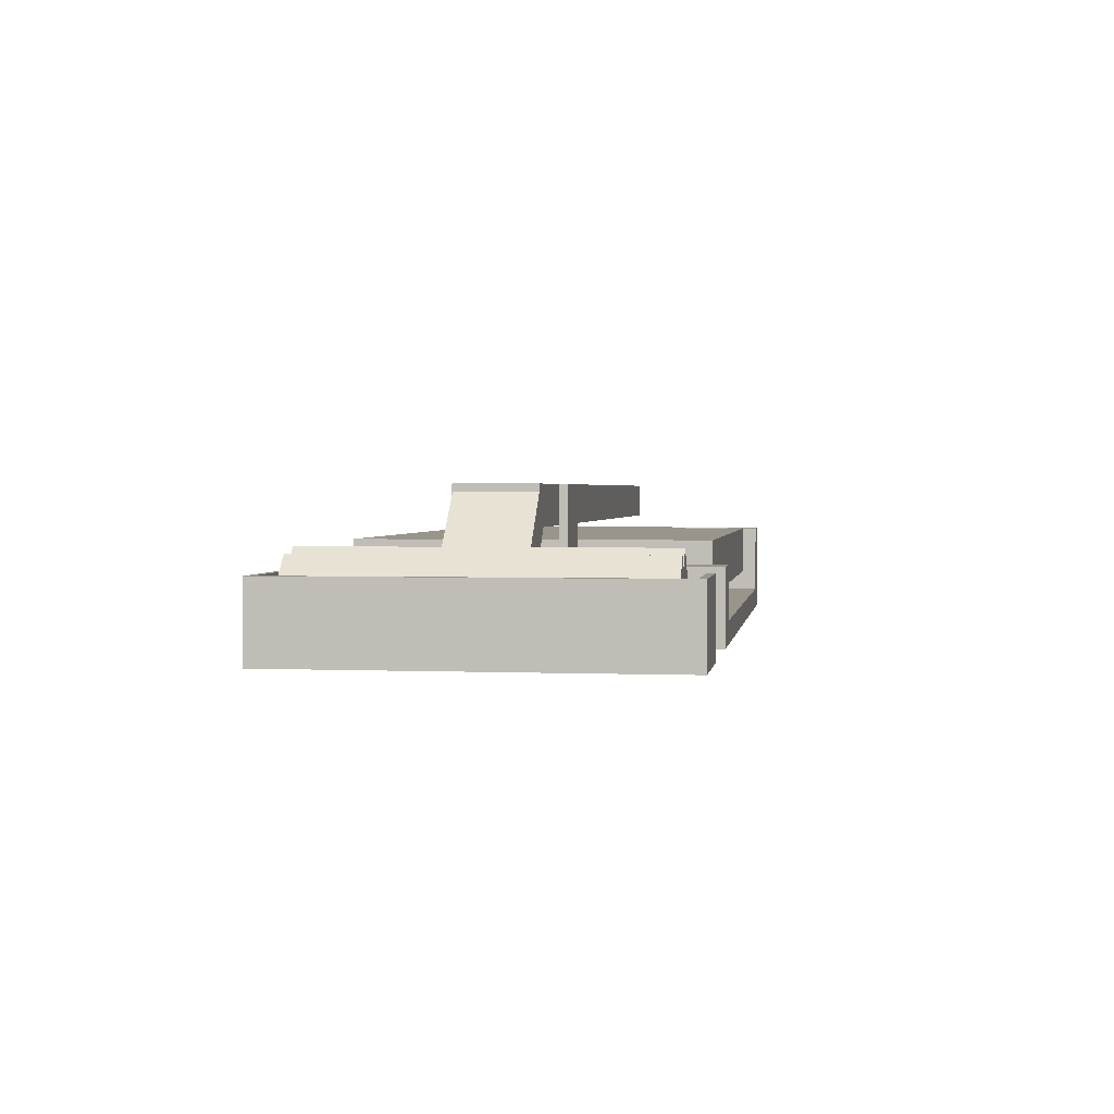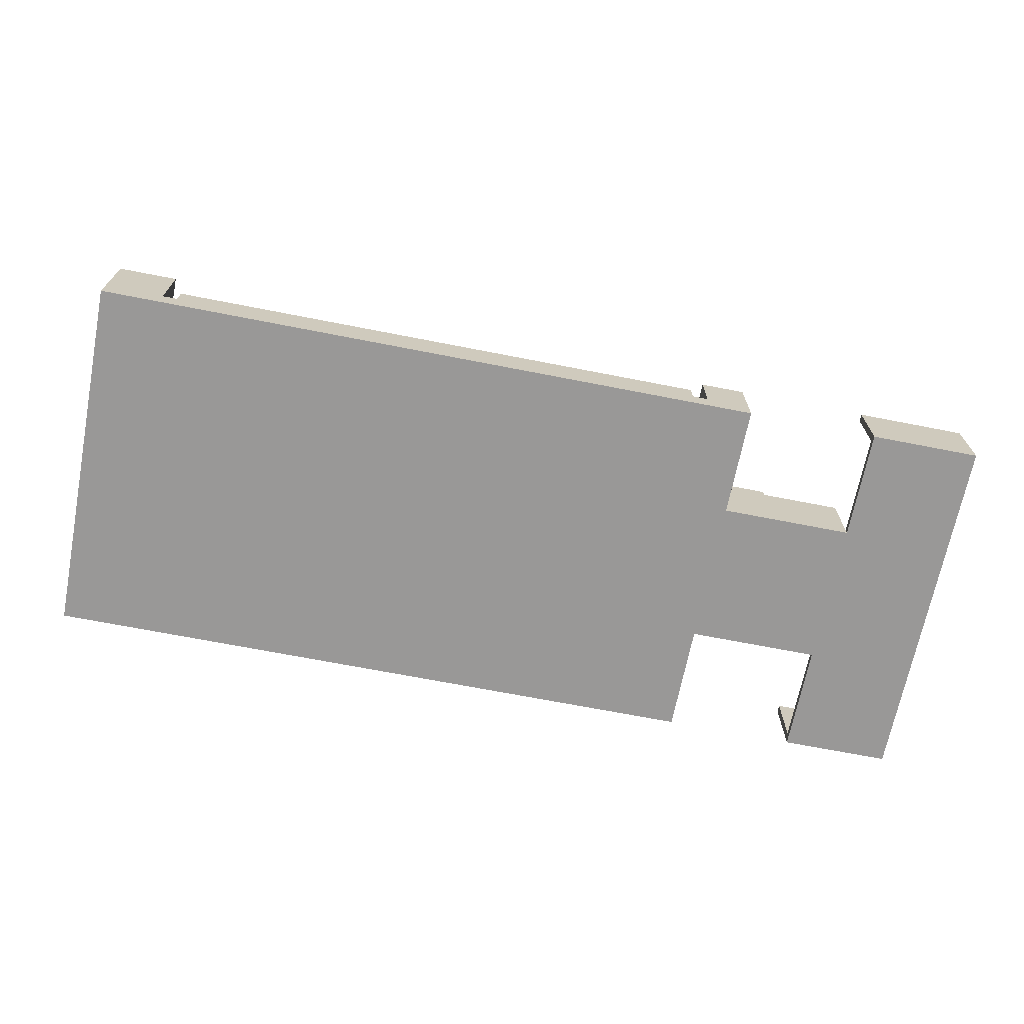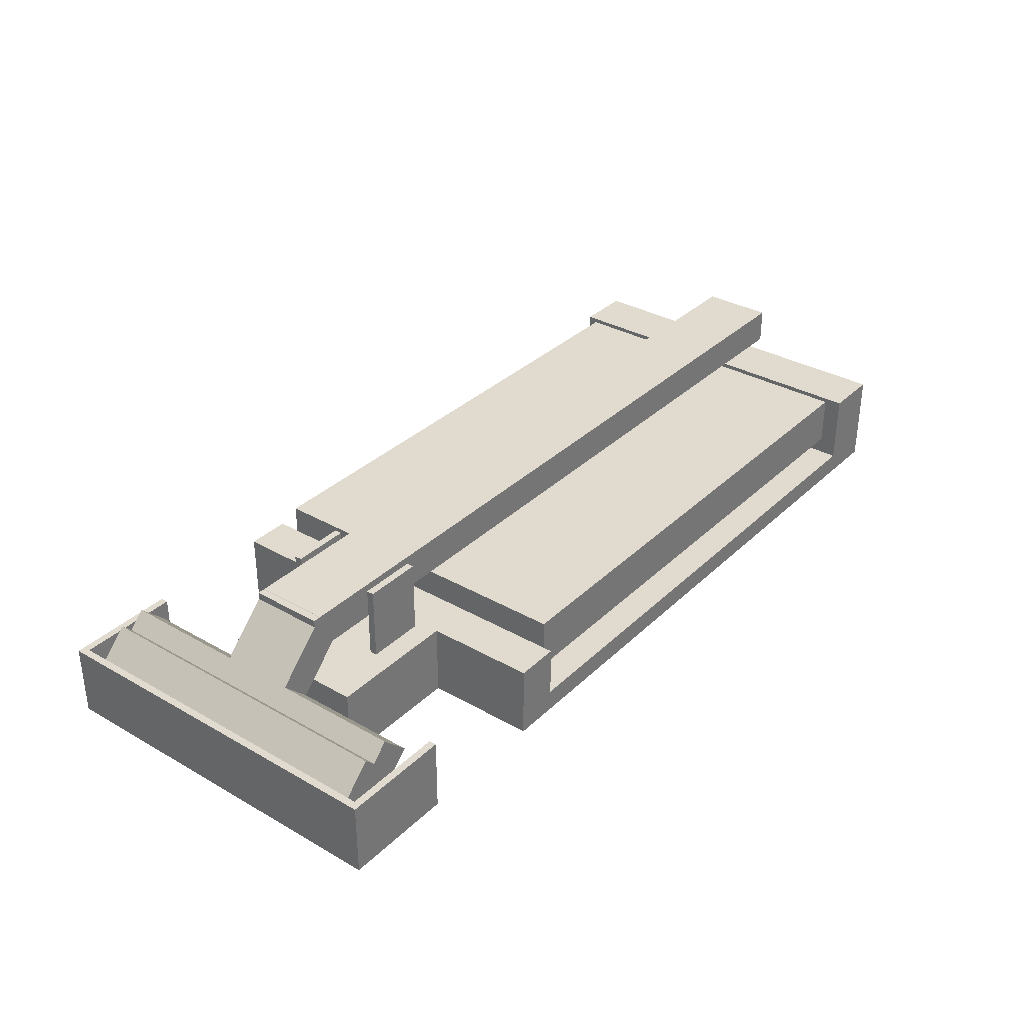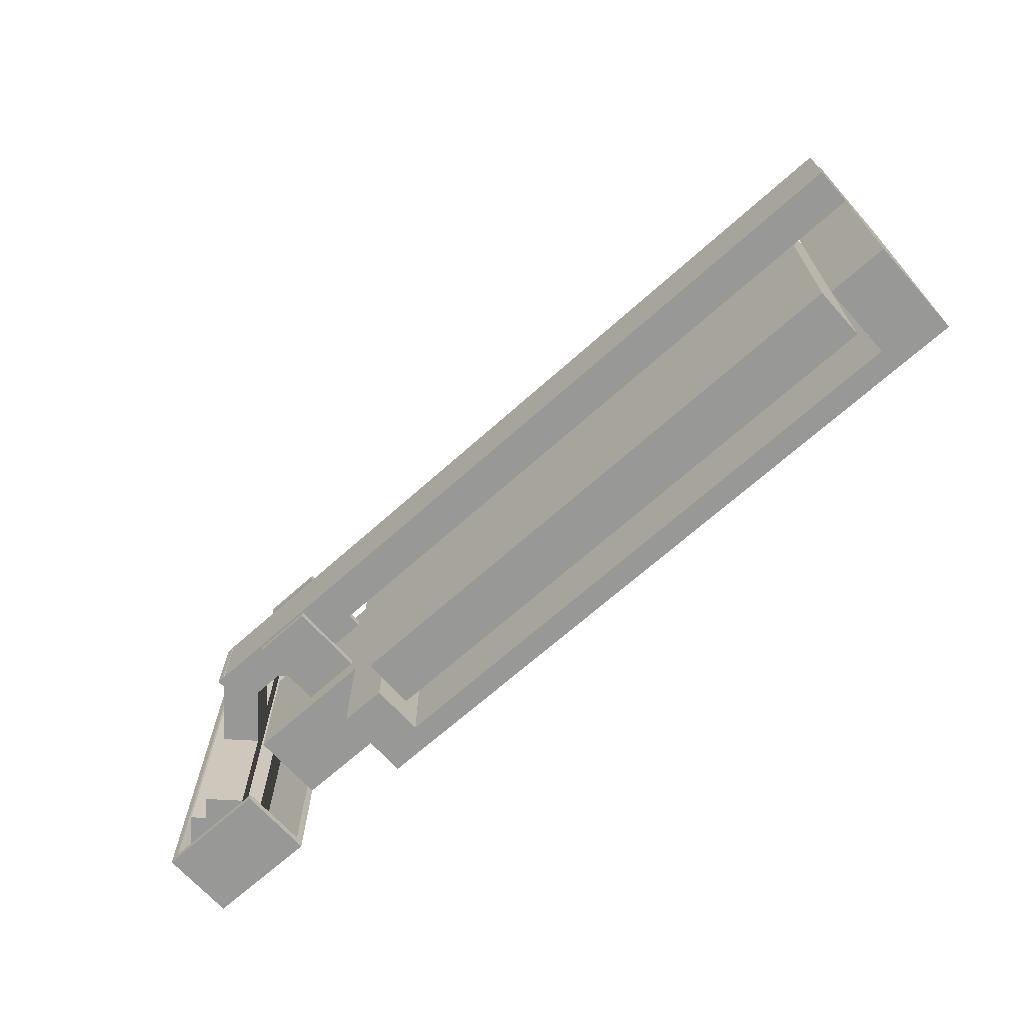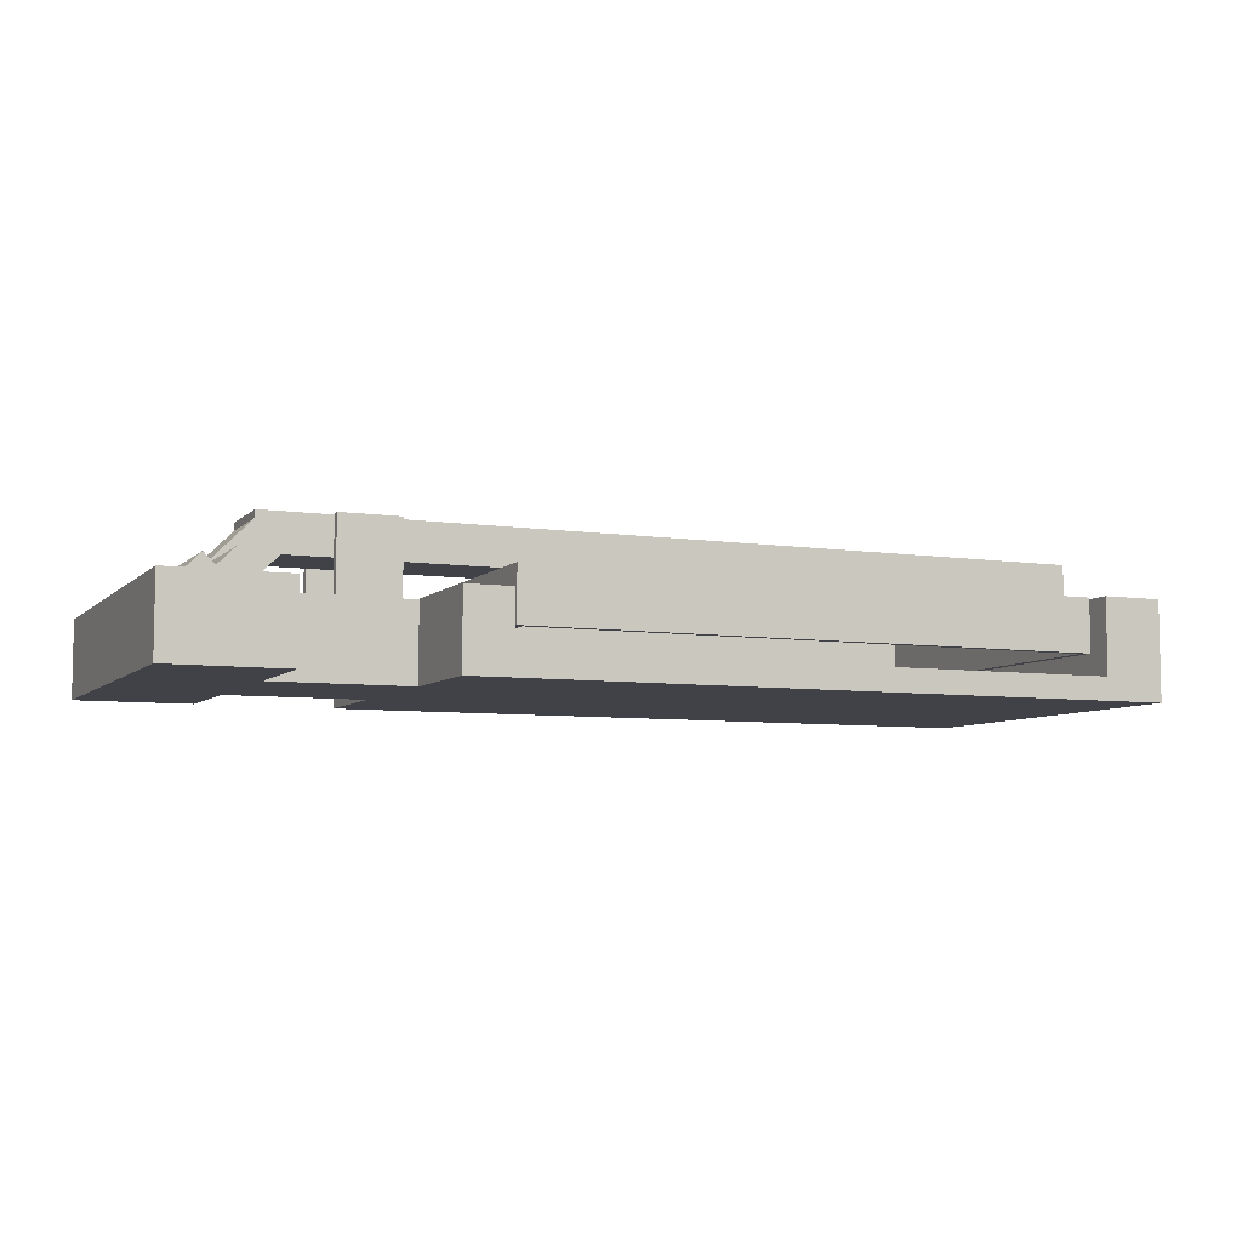
<metadata>
{"format":"obj","ext":"obj","renderer":"f3d","projection":"perspective","resolution":1024,"background":"white","views":[{"elev":2.0,"azim":98.4,"up":"+Y"},{"elev":-68.7,"azim":-11.1,"up":"+Y"},{"elev":33.4,"azim":128.0,"up":"+Y"},{"elev":-68.4,"azim":-138.2,"up":"+Z"},{"elev":-6.8,"azim":156.4,"up":"+Y"}]}
</metadata>
<code>
g socle2
v 9.3 0.6 3.2
v 10.1 0.6 3.2
v 10.1 0.6 1.8
v 9.3 0.6 1.8
v 9.3 2 3.2
v 10.1 2 3.2
v 10.1 2 1.8
v 9.3 2 1.8
v 9.7 1.3 3.2
v 9.7 1.3 1.8
v 10.04 0.6 3.1
v 9.357 0.6 3.1
v 10.1 0.6 3.1
v 9.357 0.6 1.9
v 10.04 0.6 1.9
v 9.3 0.6 3.1
v 10.1 0.6 2.98
v 10.1 0.7 1.9
v 10.1 0.75 1.9
v 10.1 1.9 3.1
v 10.1 1.95 3.1
v 10.1 0.7 3.1
v 10.1 0.75 3.1
v 9.3 0.6 2.98
v 9.3 0.7 3.1
v 9.3 0.75 3.1
v 9.3 2 3.1
v 9.3 1.95 3.1
v 9.3 0.7 1.9
v 9.3 0.75 1.9
v 9.357 2 3.1
v 10.04 2 3.1
v 10.1 2 3.1
v 10.04 2 1.9
v 9.357 2 1.9
v 10.1 0.6 1.9
v 10.1 0.6 1.9
v 9.3 0.6 1.9
v 10.1 0.6 2.02
v 10.1 1.9 1.9
v 10.1 1.996 1.9
v 10.1 1.95 1.9
v 9.3 0.6 2.02
v 9.3 1.9 3.1
v 9.3 2 1.9
v 9.3 1.996 1.9
v 9.3 1.9 1.9
v 9.3 1.95 1.9
v 10.1 2 1.9
v 9.304 2 1.9
v 9.7 1.35 3.1
v 9.7 1.35 1.9
f 1 2 9
f 2 6 9
f 6 5 9
f 5 1 9
f 3 4 10
f 4 8 10
f 8 7 10
f 7 3 10
f 1 12 11
f 1 11 2
f 13 2 11
f 3 15 14
f 3 14 4
f 12 1 16
f 18 3 19
f 3 7 19
f 6 20 21
f 2 22 23
f 6 2 23
f 25 1 26
f 1 5 26
f 5 27 28
f 4 29 30
f 8 4 30
f 6 32 31
f 6 31 5
f 32 6 33
f 8 35 34
f 8 34 7
f 27 5 31
f 36 3 37
f 15 3 36
f 38 4 14
f 22 2 13
f 7 40 19
f 7 41 42
f 33 6 21
f 20 6 23
f 1 25 16
f 5 44 26
f 45 8 46
f 8 47 48
f 44 5 28
f 47 8 30
f 49 7 34
f 50 8 45
f 35 8 50
f 40 7 42
f 41 7 49
f 29 4 38
f 46 8 48
f 3 18 37
f 11 12 51
f 51 21 20
f 51 28 27
f 51 26 44
f 14 15 52
f 52 48 47
f 35 52 34
f 52 19 40
f 12 16 51
f 13 11 51
f 23 51 20
f 32 51 31
f 31 51 27
f 28 51 44
f 19 52 18
f 52 15 18
f 52 30 29
f 14 52 29
f 30 52 47
f 52 42 41
f 34 52 41
f 52 35 46
f 42 52 40
f 26 51 25
f 51 16 25
f 51 23 22
f 13 51 22
f 51 32 33
f 36 37 18
f 15 36 18
f 38 14 29
f 34 41 49
f 50 45 46
f 35 50 46
f 48 52 46
f 21 51 33
g socle3
v 11 0 5
v 12.5 0 5
v 12.5 0 0
v 11 0 0
v 11 1 5
v 12.5 1 5
v 12.5 1 0
v 11 1 0
v 11.75 0.5 5
v 12.5 0.5 2.5
v 11.75 0.5 0
v 11.75 0 2.5
v 11 0.1 0.5
v 11 0.1 4.5
v 11 0.1 4.9
v 11 0.98 4.9
v 11 1 4.9
v 11 0.1 0.1
v 12.4 1 4.667
v 12.4 1 4.9
v 12.4 1 0.3333
v 12.4 1 0.58
v 12.4 1 0.1
v 11.03 1 4.9
v 11 1 0.1
v 11 0.98 0.1
v 12.26 1 4.9
v 12.4 1 4.42
v 11.03 1 0.1
v 11.14 1 0.1
v 11 1 4.42
v 11 1 0.1
v 11.14 1 4.9
v 12.26 1 0.1
v 11 1 0.58
v 12.4 0.1 4.9
v 12.4 0.1 0.1
v 11.7 0.6 4.9
v 12.4 0.6 2.5
v 11.7 0.6 0.1
v 11.7 0.1 2.5
f 54 53 64
f 55 54 64
f 56 55 64
f 53 56 64
f 54 55 62
f 55 59 62
f 59 58 62
f 58 54 62
f 53 54 61
f 54 58 61
f 58 57 61
f 57 53 61
f 55 56 63
f 56 60 63
f 60 59 63
f 59 55 63
f 53 66 65
f 53 65 56
f 53 57 67
f 68 57 69
f 60 56 70
f 58 71 72
f 57 58 72
f 59 73 74
f 58 59 74
f 73 59 75
f 59 60 75
f 69 57 76
f 57 68 67
f 66 53 67
f 77 60 78
f 56 65 70
f 78 60 70
f 57 72 79
f 58 74 80
f 60 81 82
f 81 60 84
f 57 79 85
f 71 58 80
f 82 86 60
f 86 75 60
f 76 57 85
f 84 60 77
f 67 88 93
f 88 89 93
f 89 70 93
f 89 88 91
f 88 67 90
f 70 89 92
f 66 67 93
f 65 66 93
f 70 65 93
f 91 74 73
f 89 91 73
f 91 80 74
f 88 72 71
f 91 88 71
f 72 88 79
f 79 88 90
f 90 85 79
f 68 69 90
f 67 68 90
f 78 70 92
f 77 78 92
f 92 86 82
f 86 92 75
f 75 92 89
f 75 89 73
f 80 91 71
f 90 69 76
f 92 82 81
f 85 90 76
f 84 77 92
f 81 84 92
g sweethome3d_window_pane_1
v 0.9 0.6 4.8
v 8.5 0.6 4.8
v 8.5 0.6 0.2
v 0.9 0.6 0.2
v 0.9 1.3 4.8
v 8.5 1.3 4.8
v 8.5 1.3 0.2
v 0.9 1.3 0.2
v 4.7 0.95 4.8
v 8.5 0.95 2.5
v 4.7 0.95 0.2
v 0.9 0.95 2.5
v 4.7 1.3 2.5
v 2.057 0.6 4.7
v 7.343 0.6 4.7
v 8.4 0.6 4.071
v 8.4 0.6 0.9286
v 7.343 0.6 0.3
v 2.057 0.6 0.3
v 1.065 0.6 4.7
v 1 0.6 4.7
v 8.335 0.6 4.7
v 8.4 0.6 4.7
v 8.4 0.6 0.3
v 8.335 0.6 0.3
v 1.065 0.6 0.3
v 1 0.6 0.9286
v 1 0.6 4.071
v 1 0.6 0.3
v 1 1.2 4.7
v 8.4 1.2 4.7
v 8.4 1.2 0.3
v 1 1.2 0.3
v 4.7 0.85 4.7
v 8.4 0.85 2.5
v 4.7 0.85 0.3
v 1 0.85 2.5
v 4.7 1.2 2.5
f 95 96 103
f 96 100 103
f 100 99 103
f 99 95 103
f 94 95 102
f 95 99 102
f 99 98 102
f 98 94 102
f 97 94 105
f 94 98 105
f 98 101 105
f 101 97 105
f 98 99 106
f 99 100 106
f 100 101 106
f 101 98 106
f 96 97 104
f 97 101 104
f 101 100 104
f 100 96 104
f 94 107 108
f 94 108 95
f 95 109 110
f 95 110 96
f 96 111 112
f 96 112 97
f 113 94 114
f 94 97 114
f 94 113 107
f 115 95 108
f 109 95 116
f 96 110 117
f 96 118 111
f 119 97 112
f 97 120 121
f 97 121 114
f 95 115 116
f 118 96 117
f 120 97 122
f 97 119 122
f 124 125 128
f 123 124 127
f 126 123 130
f 124 123 131
f 125 124 131
f 126 125 131
f 123 126 131
f 125 126 129
f 128 110 109
f 110 128 117
f 117 128 125
f 116 124 109
f 109 124 128
f 127 108 107
f 108 127 115
f 127 124 115
f 114 123 113
f 123 127 113
f 130 121 120
f 121 130 114
f 114 130 123
f 122 126 120
f 120 126 130
f 129 112 111
f 112 129 119
f 129 126 119
f 129 111 118
f 125 129 118
f 124 116 115
f 127 107 113
f 126 122 119
f 117 125 118
g socle1
v 0 0 5
v 0.8 0 5
v 0.8 0 0
v 0 0 0
v 0 1.3 5
v 0.8 1.3 5
v 0.8 1.3 0
v 0 1.3 0
v 0.4 0.65 5
v 0.8 0.65 2.5
v 0.4 0.65 0
v 0 0.65 2.5
v 0.4 0 2.5
v 0.4 1.3 2.5
v 0.8 0.3 1.154
v 0.8 0.3 3.846
v 0.8 0.3 0
v 0.8 0.3 5
v 8.6 0 5
v 8.6 0 0
v 8.6 0.3 5
v 8.6 0.3 0
v 4.7 0.15 5
v 4.7 0.15 0
v 4.7 0 2.5
v 4.7 0.3 2.5
v 8.6 0.3 3.5
v 8.6 0.3 1.5
v 9.2 0 5
v 9.2 0 0
v 8.6 1 5
v 9.2 1 5
v 9.2 1 0
v 8.6 1 0
v 8.9 0.5 5
v 8.9 0.5 0
v 8.6 0.5 2.5
v 8.9 0 2.5
v 8.9 1 2.5
v 9.2 0 1.5
v 9.2 0 3.5
v 9.2 0.3 1.5
v 9.2 0.7 1.5
v 9.2 1 3.5
v 9.2 0.7 3.5
v 9.2 0.3 3.5
v 9.2 1 1.5
v 9.2 0.8714 1.5
v 11 0 3.5
v 11 0 1.5
v 11 1 3.5
v 11 1 1.5
v 10.1 0.5 3.5
v 11 0.5 2.5
v 10.1 0.5 1.5
v 10.1 0 2.5
v 10.1 1 2.5
f 133 132 144
f 134 133 144
f 135 134 144
f 132 135 144
f 138 137 141
f 132 133 140
f 137 136 140
f 136 132 140
f 135 132 143
f 132 136 143
f 136 139 143
f 139 135 143
f 136 137 145
f 137 138 145
f 138 139 145
f 139 136 145
f 134 135 142
f 135 139 142
f 139 138 142
f 146 141 147
f 141 146 148
f 141 148 138
f 137 149 141
f 133 149 140
f 149 137 140
f 138 148 142
f 148 134 142
f 147 141 149
f 150 133 156
f 151 150 156
f 134 151 156
f 133 134 156
f 133 150 154
f 150 152 154
f 152 149 154
f 149 133 154
f 149 152 157
f 153 148 157
f 151 134 155
f 134 148 155
f 148 153 155
f 153 151 155
f 148 146 157
f 146 147 157
f 147 149 157
f 152 158 157
f 158 159 157
f 159 153 157
f 160 150 169
f 151 161 169
f 150 151 169
f 150 160 166
f 160 163 166
f 163 162 166
f 162 165 168
f 162 163 170
f 164 165 170
f 165 162 170
f 161 151 167
f 165 164 167
f 164 161 167
f 162 152 166
f 152 150 166
f 158 168 159
f 152 162 168
f 165 153 168
f 151 153 167
f 153 165 167
f 168 158 152
f 159 168 153
f 161 171 169
f 171 172 169
f 172 160 169
f 164 174 173
f 164 173 161
f 175 163 176
f 160 177 176
f 160 176 163
f 163 175 170
f 177 160 172
f 174 164 179
f 175 178 170
f 178 164 170
f 161 173 171
f 179 164 178
f 180 172 187
f 181 180 187
f 171 181 187
f 172 171 187
f 180 181 185
f 181 183 185
f 183 182 185
f 182 180 185
f 172 180 184
f 180 182 184
f 182 175 184
f 175 182 188
f 182 183 188
f 183 178 188
f 178 175 188
f 181 171 186
f 178 183 186
f 183 181 186
f 175 176 184
f 171 173 186
f 173 174 186
f 176 177 184
f 177 172 184
f 174 179 186
f 179 178 186
g manche_noir
v 0 1.5 3
v 11 1.5 3
v 11 1.5 2
v 0 1.5 2
v 0 1.9 3
v 11 1.9 3
v 11 1.9 2
v 0 1.9 2
v 5.5 1.7 3
v 11 1.7 2.5
v 5.5 1.7 2
v 0 1.7 2.5
v 5.5 1.5 2.5
v 5.5 1.9 2.5
f 190 189 201
f 191 190 201
f 192 191 201
f 189 192 201
f 190 191 198
f 191 195 198
f 195 194 198
f 194 190 198
f 189 190 197
f 190 194 197
f 194 193 197
f 193 189 197
f 192 189 200
f 189 193 200
f 193 196 200
f 196 192 200
f 193 194 202
f 194 195 202
f 195 196 202
f 196 193 202
f 191 192 199
f 192 196 199
f 196 195 199
f 195 191 199
g manche_silver
v 0 1.9 3
v 11 1.9 3
v 11 1.9 2
v 0 1.9 2
v 0 2 3
v 11 2 3
v 11 2 2
v 0 2 2
v 5.5 1.95 3
v 11 1.95 2.5
v 5.5 1.95 2
v 0 1.95 2.5
v 5.5 1.9 2.5
v 5.5 2 2.5
f 204 203 215
f 205 204 215
f 206 205 215
f 203 206 215
f 204 205 212
f 205 209 212
f 209 208 212
f 208 204 212
f 203 204 211
f 204 208 211
f 208 207 211
f 207 203 211
f 206 203 214
f 203 207 214
f 207 210 214
f 210 206 214
f 207 208 216
f 208 209 216
f 209 210 216
f 210 207 216
f 205 206 213
f 206 210 213
f 210 209 213
f 209 205 213
g lame_silver
v 11.82 0.0947 4.7
v 12.45 0.7311 4.7
v 12.45 0.7311 0.3
v 11.82 0.0947 0.3
v 11.32 0.5897 4.7
v 11.96 1.226 4.7
v 11.96 1.226 0.3
v 11.32 0.5897 0.3
v 11.89 0.6604 4.7
v 12.21 0.9786 2.5
v 11.89 0.6604 0.3
v 11.57 0.3422 2.5
v 12.14 0.4129 2.5
v 11.82 1.085 4.7
v 11.46 0.7311 4.7
v 11.82 1.085 3.722
v 11.82 1.085 1.278
v 11.82 1.085 0.3
v 11.46 0.7311 1.278
v 11.46 0.7311 3.722
v 11.46 0.7311 4.421
v 11.46 0.7311 0.3
v 11.25 0.9432 3
v 11.6 1.297 3
v 11.6 1.297 2
v 11.25 0.9432 2
v 10.54 1.65 3
v 10.9 2.004 3
v 10.9 2.004 2
v 10.54 1.65 2
v 11.07 1.474 3
v 11.25 1.65 2.5
v 11.07 1.474 2
v 10.9 1.297 2.5
v 10.72 1.827 2.5
v 11.39 1.08 3
v 11.47 1.16 3
v 11.47 1.16 2
v 11.39 1.08 2
v 11.25 0.9432 4.7
v 11.6 1.297 4.7
v 11.6 1.297 0.3
v 11.25 0.9432 0.3
v 11.53 1.014 4.7
v 11.71 1.191 2.5
v 11.53 1.014 0.3
v 11.36 0.8372 2.5
f 218 217 229
f 219 218 229
f 220 219 229
f 217 220 229
f 218 219 226
f 219 223 226
f 223 222 226
f 222 218 226
f 217 218 225
f 218 222 225
f 221 217 225
f 220 217 228
f 217 221 228
f 221 224 228
f 224 220 228
f 219 220 227
f 220 224 227
f 223 219 227
f 222 230 225
f 230 231 225
f 231 221 225
f 230 222 232
f 223 233 232
f 223 232 222
f 233 223 234
f 221 236 235
f 221 235 224
f 234 223 227
f 236 221 237
f 238 224 235
f 224 238 227
f 238 234 227
f 237 221 231
f 240 241 248
f 241 245 248
f 245 244 248
f 244 240 248
f 240 244 247
f 244 243 247
f 243 239 247
f 242 239 250
f 239 243 250
f 243 246 250
f 246 242 250
f 243 244 251
f 244 245 251
f 245 246 251
f 246 243 251
f 242 246 249
f 246 245 249
f 245 241 249
f 239 252 247
f 252 253 247
f 253 240 247
f 241 254 249
f 254 255 249
f 255 242 249
f 234 258 261
f 257 230 261
f 231 230 260
f 230 257 260
f 257 256 260
f 256 231 260
f 231 256 263
f 259 238 263
f 234 238 262
f 238 259 262
f 259 258 262
f 258 234 262
f 240 257 261
f 256 239 263
f 257 253 252
f 257 252 256
f 259 255 254
f 259 254 258
f 258 241 261
f 241 240 261
f 239 242 263
f 242 259 263
f 253 257 240
f 258 254 241
f 255 259 242
f 256 252 239
f 230 232 261
f 238 235 263
f 235 236 263
f 232 233 261
f 233 234 261
f 236 237 263
f 237 231 263

</code>
